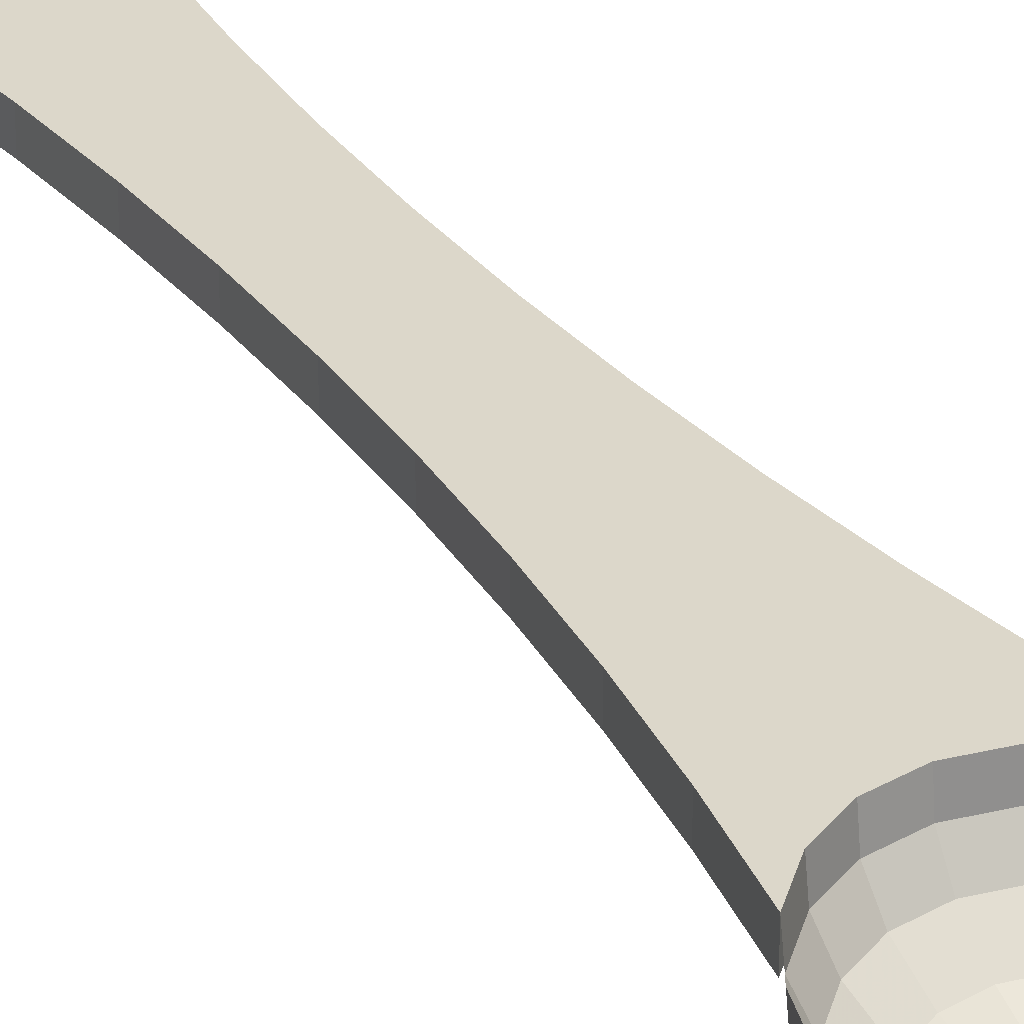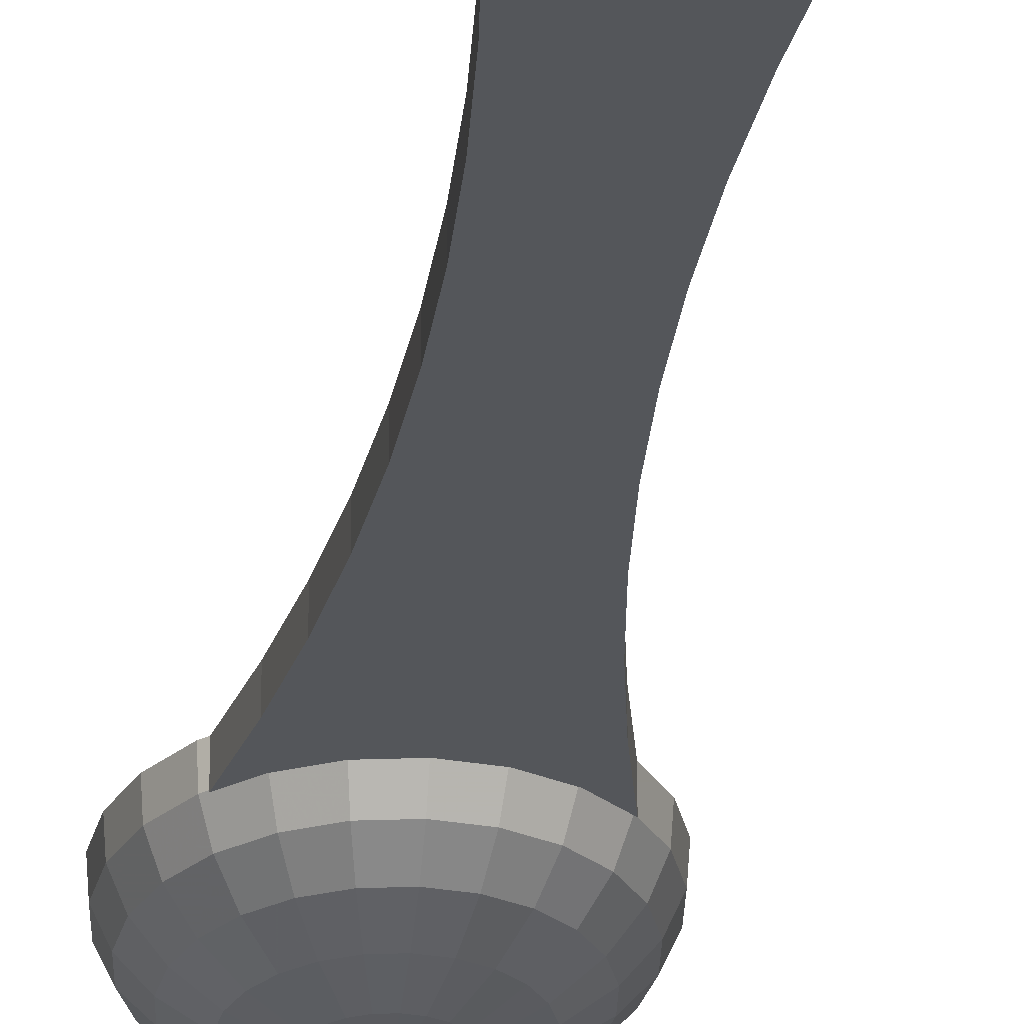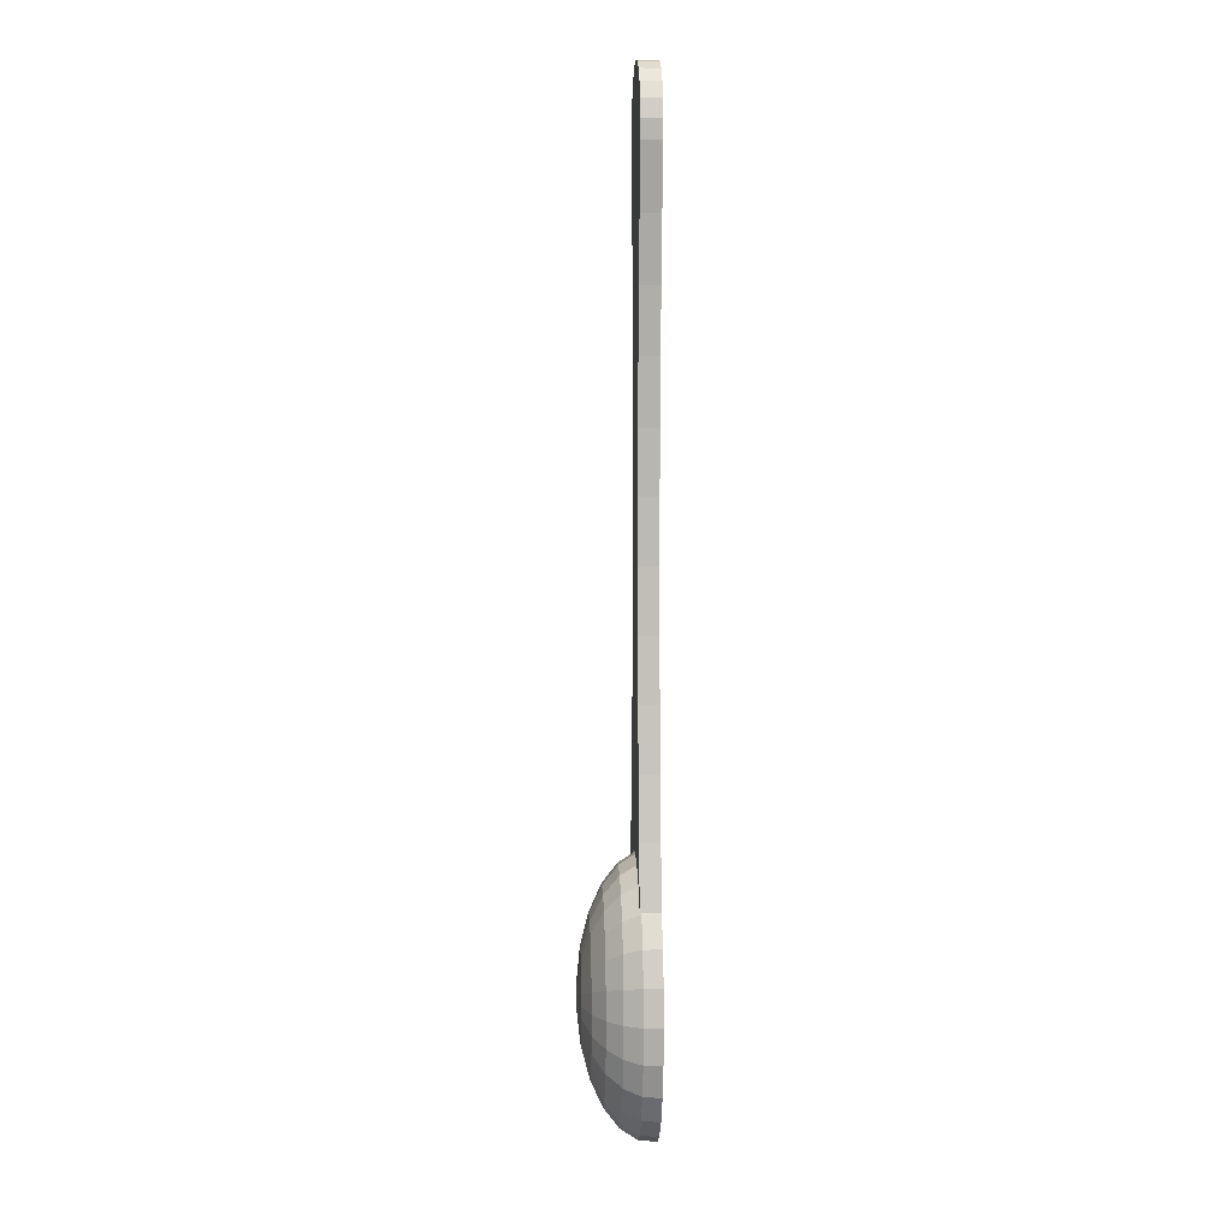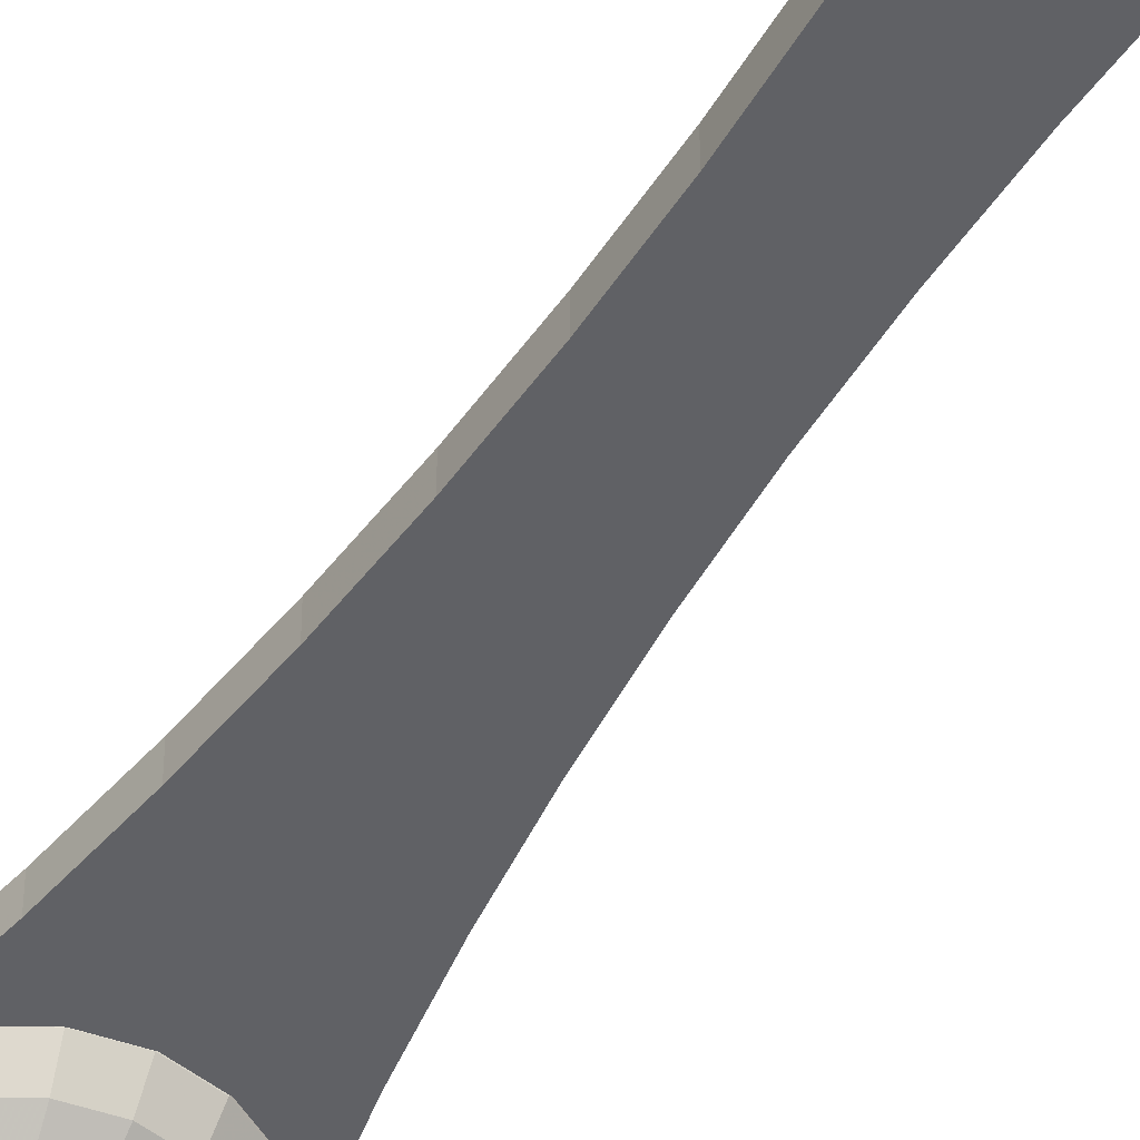
<metadata>
{"format":"obj","ext":"obj","renderer":"f3d","projection":"perspective","resolution":1024,"background":"white","views":[{"elev":30.4,"azim":-29.7,"up":"+Z"},{"elev":-25.3,"azim":173.3,"up":"+Z"},{"elev":7.3,"azim":-93.1,"up":"+Y"},{"elev":-49.5,"azim":149.1,"up":"+Z"}]}
</metadata>
<code>
v 0.1875 -2.106 0.2428
v 0.3546 -1.997 0.1151
v 0.1851 -2.093 0.1151
v 0.3594 -2.008 0.2428
v -0.6204 -1.392 -0.006509
v -0.7 -1.163 0.1151
v -0.676 -1.412 0.1151
v -0.6425 -1.163 -0.006509
v -0.556 -1.605 -0.006509
v -0.6058 -1.644 0.1151
v -0.494 -0.4817 0.1151
v -0.6141 -0.6746 0.2428
v -0.6058 -0.6811 0.1151
v -0.5008 -0.4724 0.2428
v 0.05985 -1.163 -0.2842
v 0.2342 -1.078 -0.2575
v 0.05791 -1.143 -0.2842
v 0.2424 -1.163 -0.2575
v 0.3948 -1.019 -0.1994
v 0.4086 -1.163 -0.1994
v 0.3878 -1.69 -0.1138
v 0.3542 -1.44 -0.1994
v 0.2898 -1.555 -0.1994
v 0.4743 -1.535 -0.1138
v 0.3948 -1.306 -0.1994
v 0.5286 -1.356 -0.1138
v -0.04604 -1.124 -0.2842
v -0.1661 -0.9309 -0.2575
v -0.2041 -0.9988 -0.2575
v -0.03703 -1.108 -0.2842
v -0.1789 -0.2324 0.1151
v -0.3197 -0.3968 -0.006509
v -0.164 -0.3085 -0.006509
v -0.3484 -0.3286 0.1151
v -0.2689 -0.5173 -0.1138
v -0.1377 -0.4428 -0.1138
v 0.2058 -0.6817 -0.1994
v 0.1439 -0.4428 -0.1138
v 0.1081 -0.6262 -0.1994
v 0.2751 -0.5173 -0.1138
v 0.06503 -1.479 -0.2575
v 0.003094 -1.24 -0.2842
v 0.003094 -1.49 -0.2575
v 0.01779 -1.238 -0.2842
v 0.1081 -1.699 -0.1994
v 0.003094 -1.718 -0.1994
v 0.2103 -0.9988 -0.2575
v 0.05225 -1.124 -0.2842
v -0.4534 -1.788 -0.006509
v -0.494 -1.844 0.1151
v -0.6141 -1.651 0.2428
v -0.5008 -1.853 0.2428
v -0.348 -1.44 -0.1994
v -0.228 -1.248 -0.2575
v -0.3886 -1.306 -0.1994
v -0.2041 -1.327 -0.2575
v -0.4681 -1.535 -0.1138
v -0.5224 -1.356 -0.1138
v 0.06503 -0.8461 -0.2575
v 0.003094 -0.6072 -0.1994
v 0.003094 -0.8349 -0.2575
v -0.541 -1.163 -0.1138
v 0.1439 -1.883 -0.1138
v 0.003094 -1.908 -0.1138
v -0.3532 -0.3172 0.2428
v 0.6915 -0.91 0.2428
v 0.7062 -1.163 0.1151
v 0.7158 -1.163 0.2428
v 0.6822 -0.9134 0.1151
v 0.2898 -0.7699 -0.1994
v 0.1723 -0.9309 -0.2575
v 0.3542 -0.885 -0.1994
v 0.3878 -0.6357 -0.1138
v 0.4743 -0.79 -0.1138
v 0.1227 -0.8788 -0.2575
v -0.676 -0.9134 0.1151
v -0.7096 -1.163 0.2428
v -0.6853 -0.91 0.2428
v 0.003094 -2.126 0.1151
v 0.1702 -2.017 -0.006509
v 0.003094 -2.047 -0.006509
v 0.3259 -1.929 -0.006509
v 0.507 -1.853 0.2428
v 0.5003 -1.844 0.1151
v 0.6203 -1.651 0.2428
v 0.612 -1.644 0.1151
v 0.003094 -0.1996 0.1151
v 0.003094 -0.2784 -0.006509
v 0.003094 -0.1864 0.2428
v -0.1813 -0.2197 0.2428
v 0.1723 -1.394 -0.2575
v 0.05225 -1.202 -0.2842
v 0.04324 -1.218 -0.2842
v 0.2103 -1.327 -0.2575
v 0.1227 -1.447 -0.2575
v 0.2058 -1.644 -0.1994
v 0.2751 -1.808 -0.1138
v -0.3532 -2.008 0.2428
v -0.1789 -2.093 0.1151
v -0.3484 -1.997 0.1151
v -0.1813 -2.106 0.2428
v 0.003094 -2.139 0.2428
v -0.1377 -1.883 -0.1138
v -0.1996 -1.644 -0.1994
v -0.2689 -1.808 -0.1138
v -0.1018 -1.699 -0.1994
v -0.164 -2.017 -0.006509
v -0.3197 -1.929 -0.006509
v -0.4534 -0.5374 -0.006509
v 0.6822 -1.412 0.1151
v 0.6915 -1.415 0.2428
v -0.3816 -1.69 -0.1138
v -0.2836 -1.555 -0.1994
v -0.1661 -1.394 -0.2575
v -0.01158 -1.238 -0.2842
v -0.05882 -1.479 -0.2575
v -0.6853 -1.415 0.2428
v -0.228 -1.078 -0.2575
v -0.348 -0.885 -0.1994
v -0.3886 -1.019 -0.1994
v -0.4681 -0.79 -0.1138
v -0.5224 -0.9698 -0.1138
v -0.1165 -1.447 -0.2575
v -0.556 -0.7205 -0.006509
v -0.6204 -0.9338 -0.006509
v 0.4596 -1.788 -0.006509
v 0.03147 -1.23 -0.2842
v -0.4024 -1.163 -0.1994
v 0.5286 -0.9698 -0.1138
v 0.5622 -0.7205 -0.006509
v 0.6267 -0.9338 -0.006509
v 0.4596 -0.5374 -0.006509
v 0.3594 -0.3172 0.2428
v 0.1851 -0.2324 0.1151
v 0.3546 -0.3286 0.1151
v 0.1875 -0.2197 0.2428
v 0.612 -0.6811 0.1151
v 0.5003 -0.4817 0.1151
v -0.0517 -1.183 -0.2842
v -0.04604 -1.202 -0.2842
v -0.03703 -1.218 -0.2842
v 0.6267 -1.392 -0.006509
v 0.6487 -1.163 -0.006509
v 0.5622 -1.605 -0.006509
v -0.2362 -1.163 -0.2575
v -0.3816 -0.6357 -0.1138
v 0.5472 -1.163 -0.1138
v 0.2342 -1.248 -0.2575
v -0.0517 -1.143 -0.2842
v -0.02526 -1.095 -0.2842
v -0.05882 -0.8461 -0.2575
v -0.1165 -0.8788 -0.2575
v -0.01158 -1.088 -0.2842
v -0.1996 -0.6817 -0.1994
v -0.2836 -0.7699 -0.1994
v 0.03147 -1.095 -0.2842
v 0.01779 -1.088 -0.2842
v 0.003094 -1.085 -0.2842
v 0.1702 -0.3085 -0.006509
v 0.3259 -0.3968 -0.006509
v 0.003094 -0.4174 -0.1138
v 0.6203 -0.6746 0.2428
v 0.507 -0.4724 0.2428
v 0.04324 -1.108 -0.2842
v 0.05791 -1.183 -0.2842
v -0.1018 -0.6262 -0.1994
v 0.4785 -0.4424 0.2428
v -0.05364 -1.163 -0.2842
v -0.02526 -1.23 -0.2842
v 0.003094 -1.163 -0.2822
v -0.4203 -0.03911 0.2428
v -0.3551 0.3967 0.2428
v -0.3051 0.8345 0.2428
v -0.2704 1.274 0.2428
v -0.2511 1.714 0.2428
v -0.2472 2.155 0.2428
v -0.4623 4.474 0.2428
v -0.4301 4.598 0.2428
v -0.4582 4.345 0.2428
v -0.3854 3.911 0.2428
v -0.3642 4.708 0.2428
v -0.3278 3.474 0.2428
v -0.27 4.796 0.2428
v -0.2856 3.035 0.2428
v -0.2587 2.595 0.2428
v -0.1549 4.853 0.2428
v -0.02843 4.875 0.2428
v 0.09929 4.861 0.2428
v 0.2179 4.812 0.2428
v 0.2249 2.185 0.2428
v 0.2288 1.744 0.2428
v 0.2481 1.304 0.2428
v 0.2828 0.8645 0.2428
v 0.3328 0.4267 0.2428
v 0.398 -0.009145 0.2428
v 0.2364 2.625 0.2428
v 0.3178 4.731 0.2428
v 0.2633 3.065 0.2428
v 0.3055 3.504 0.2428
v 0.3631 3.941 0.2428
v 0.391 4.626 0.2428
v 0.4359 4.375 0.2428
v 0.4314 4.504 0.2428
v 0.2249 2.185 0.1029
v 0.2364 2.625 0.1029
v 0.2179 4.812 0.1029
v 0.3178 4.731 0.1029
v 0.2633 3.065 0.1029
v 0.3055 3.504 0.1029
v 0.3631 3.941 0.1029
v 0.391 4.626 0.1029
v 0.4359 4.375 0.1029
v 0.4314 4.504 0.1029
v -0.4623 4.474 0.1029
v -0.4582 4.345 0.1029
v -0.4301 4.598 0.1029
v -0.3854 3.911 0.1029
v -0.3642 4.708 0.1029
v -0.3278 3.474 0.1029
v -0.27 4.796 0.1029
v -0.2856 3.035 0.1029
v -0.2587 2.595 0.1029
v -0.1549 4.853 0.1029
v -0.2472 2.155 0.1029
v -0.1813 -0.2197 0.1029
v 0.003094 -0.1864 0.1029
v -0.02843 4.875 0.1029
v 0.09929 4.861 0.1029
v 0.1875 -0.2197 0.1029
v 0.2288 1.744 0.1029
v 0.2481 1.304 0.1029
v 0.3594 -0.3172 0.1029
v 0.2828 0.8645 0.1029
v 0.3328 0.4267 0.1029
v 0.398 -0.009145 0.1029
v 0.4785 -0.4424 0.1029
v -0.5008 -0.4724 0.1029
v -0.3532 -0.3172 0.1029
v -0.4203 -0.03911 0.1029
v -0.3551 0.3967 0.1029
v -0.3051 0.8345 0.1029
v -0.2704 1.274 0.1029
v -0.2511 1.714 0.1029
f 3 2 1
f 2 4 1
f 5 7 6
f 6 8 5
f 9 10 7
f 7 5 9
f 11 13 12
f 12 14 11
f 15 17 16
f 16 18 15
f 18 16 19
f 19 20 18
f 21 23 22
f 22 24 21
f 24 22 25
f 25 26 24
f 27 29 28
f 28 30 27
f 31 33 32
f 32 34 31
f 35 32 33
f 33 36 35
f 37 39 38
f 38 40 37
f 41 43 42
f 42 44 41
f 45 46 43
f 43 41 45
f 17 48 47
f 47 16 17
f 49 50 10
f 10 9 49
f 50 52 51
f 51 10 50
f 53 55 54
f 54 56 53
f 57 58 55
f 55 53 57
f 59 61 60
f 60 39 59
f 58 5 8
f 8 62 58
f 9 5 58
f 58 57 9
f 63 64 46
f 46 45 63
f 34 11 14
f 14 65 34
f 66 68 67
f 67 69 66
f 47 71 70
f 70 72 47
f 72 70 73
f 73 74 72
f 71 75 37
f 37 70 71
f 76 6 77
f 77 78 76
f 79 81 80
f 80 3 79
f 3 80 82
f 82 2 3
f 80 81 64
f 64 63 80
f 83 4 2
f 2 84 83
f 85 83 84
f 84 86 85
f 87 88 33
f 33 31 87
f 89 87 31
f 31 90 89
f 90 31 34
f 34 65 90
f 91 93 92
f 92 94 91
f 23 91 94
f 94 22 23
f 45 41 95
f 95 96 45
f 63 45 96
f 96 97 63
f 98 100 99
f 99 101 98
f 101 99 79
f 79 102 101
f 103 105 104
f 104 106 103
f 107 108 105
f 105 103 107
f 32 109 11
f 11 34 32
f 68 111 110
f 110 67 68
f 108 49 112
f 112 105 108
f 108 100 50
f 50 49 108
f 113 53 56
f 56 114 113
f 112 57 53
f 53 113 112
f 16 47 72
f 72 19 16
f 43 116 115
f 115 42 43
f 7 117 77
f 77 6 7
f 118 120 119
f 119 29 118
f 120 122 121
f 121 119 120
f 80 63 97
f 97 82 80
f 64 103 106
f 106 46 64
f 104 113 114
f 114 123 104
f 109 124 13
f 13 11 109
f 124 125 76
f 76 13 124
f 82 97 21
f 21 126 82
f 41 44 127
f 127 95 41
f 95 127 93
f 93 91 95
f 102 79 3
f 3 1 102
f 100 108 107
f 107 99 100
f 128 62 122
f 122 120 128
f 122 62 8
f 8 125 122
f 129 74 130
f 130 131 129
f 74 73 132
f 132 130 74
f 133 135 134
f 134 136 133
f 136 134 87
f 87 89 136
f 137 130 132
f 132 138 137
f 81 107 103
f 103 64 81
f 56 54 139
f 139 140 56
f 114 56 140
f 140 141 114
f 106 104 123
f 123 116 106
f 67 110 142
f 142 143 67
f 49 9 57
f 57 112 49
f 10 51 117
f 117 7 10
f 144 24 26
f 26 142 144
f 145 128 120
f 120 118 145
f 55 128 145
f 145 54 55
f 100 98 52
f 52 50 100
f 121 124 109
f 109 146 121
f 131 143 147
f 147 129 131
f 69 67 143
f 143 131 69
f 22 94 148
f 148 25 22
f 25 148 18
f 18 20 25
f 143 142 26
f 26 147 143
f 149 118 29
f 29 27 149
f 150 152 151
f 151 153 150
f 28 155 154
f 154 152 28
f 29 119 155
f 155 28 29
f 156 157 59
f 59 75 156
f 70 37 40
f 40 73 70
f 110 86 144
f 144 142 110
f 111 85 86
f 86 110 111
f 75 59 39
f 39 37 75
f 157 158 61
f 61 59 157
f 40 38 159
f 159 160 40
f 39 60 161
f 161 38 39
f 26 25 20
f 20 147 26
f 162 137 138
f 138 163 162
f 20 19 129
f 129 147 20
f 164 156 75
f 75 71 164
f 122 125 124
f 124 121 122
f 94 92 165
f 165 148 94
f 99 107 81
f 81 79 99
f 8 6 76
f 76 125 8
f 105 112 113
f 113 104 105
f 155 146 35
f 35 154 155
f 13 76 78
f 78 12 13
f 86 84 126
f 126 144 86
f 19 72 74
f 74 129 19
f 154 35 36
f 36 166 154
f 152 154 166
f 166 151 152
f 46 106 116
f 116 43 46
f 30 28 152
f 152 150 30
f 126 21 24
f 24 144 126
f 97 96 23
f 23 21 97
f 163 138 135
f 135 167 163
f 135 133 167
f 134 159 88
f 88 87 134
f 168 145 118
f 118 149 168
f 54 145 168
f 168 139 54
f 58 62 128
f 128 55 58
f 38 161 88
f 88 159 38
f 84 2 82
f 82 126 84
f 73 40 160
f 160 132 73
f 48 164 71
f 71 47 48
f 123 114 141
f 141 169 123
f 66 69 137
f 137 162 66
f 69 131 130
f 130 137 69
f 96 95 91
f 91 23 96
f 166 36 161
f 161 60 166
f 138 132 160
f 160 135 138
f 116 123 169
f 169 115 116
f 146 109 32
f 32 35 146
f 119 121 146
f 146 155 119
f 36 33 88
f 88 161 36
f 148 165 15
f 15 18 148
f 153 151 61
f 61 158 153
f 151 166 60
f 60 61 151
f 135 160 159
f 159 134 135
f 164 170 156
f 158 170 153
f 170 27 30
f 156 170 157
f 170 30 150
f 15 165 170
f 165 92 170
f 15 170 17
f 92 93 170
f 44 42 170
f 157 170 158
f 48 170 164
f 170 42 115
f 170 115 169
f 170 169 141
f 127 44 170
f 93 127 170
f 170 141 140
f 170 150 153
f 170 149 27
f 170 168 149
f 170 140 139
f 170 139 168
f 17 170 48
f 65 171 14
f 171 65 172
f 172 65 173
f 173 65 90
f 173 90 174
f 174 90 175
f 175 90 176
f 177 179 178
f 180 178 179
f 181 178 180
f 182 181 180
f 183 181 182
f 184 183 182
f 185 183 184
f 186 183 185
f 186 185 176
f 186 176 90
f 186 90 89
f 186 89 187
f 187 89 188
f 188 89 136
f 188 136 189
f 189 136 190
f 190 136 191
f 191 136 192
f 192 136 133
f 192 133 193
f 193 133 194
f 194 133 195
f 195 133 167
f 189 196 197
f 196 189 190
f 197 196 198
f 197 198 199
f 197 199 200
f 197 200 201
f 201 200 202
f 201 202 203
f 204 206 205
f 207 205 206
f 208 205 207
f 209 208 207
f 210 209 207
f 210 207 211
f 210 211 212
f 212 211 213
f 214 216 215
f 217 215 216
f 218 217 216
f 219 217 218
f 220 219 218
f 221 219 220
f 222 221 220
f 223 222 220
f 224 222 223
f 225 224 223
f 226 225 223
f 227 226 223
f 228 226 227
f 229 226 228
f 206 229 228
f 204 229 206
f 230 229 204
f 231 229 230
f 232 229 231
f 233 232 231
f 232 233 234
f 232 234 235
f 236 232 235
f 237 239 238
f 240 238 239
f 241 238 240
f 225 238 241
f 242 225 241
f 243 225 242
f 224 225 243
f 212 200 210
f 200 212 202
f 213 202 212
f 202 213 203
f 211 203 213
f 203 211 201
f 207 201 211
f 201 207 197
f 189 207 206
f 207 189 197
f 228 188 206
f 206 188 189
f 227 187 228
f 228 187 188
f 223 186 227
f 187 227 186
f 220 183 223
f 186 223 183
f 218 181 220
f 183 220 181
f 178 181 216
f 218 216 181
f 177 178 214
f 216 214 178
f 179 177 215
f 214 215 177
f 180 179 217
f 215 217 179
f 182 180 219
f 217 219 180
f 184 182 221
f 219 221 182
f 185 184 222
f 221 222 184
f 185 224 176
f 222 224 185
f 176 243 175
f 224 243 176
f 175 242 174
f 242 175 243
f 174 241 173
f 241 174 242
f 173 240 172
f 240 173 241
f 172 239 171
f 239 172 240
f 171 237 14
f 237 171 239
f 237 238 14
f 65 14 238
f 225 90 238
f 65 238 90
f 226 89 225
f 90 225 89
f 229 136 226
f 89 226 136
f 232 133 229
f 136 229 133
f 167 133 236
f 232 236 133
f 236 235 167
f 167 235 195
f 234 195 235
f 195 234 194
f 233 194 234
f 194 233 193
f 231 193 233
f 193 231 192
f 230 192 231
f 192 230 191
f 204 191 230
f 191 204 190
f 205 190 204
f 190 205 196
f 208 196 205
f 196 208 198
f 209 198 208
f 198 209 199
f 210 199 209
f 199 210 200

</code>
